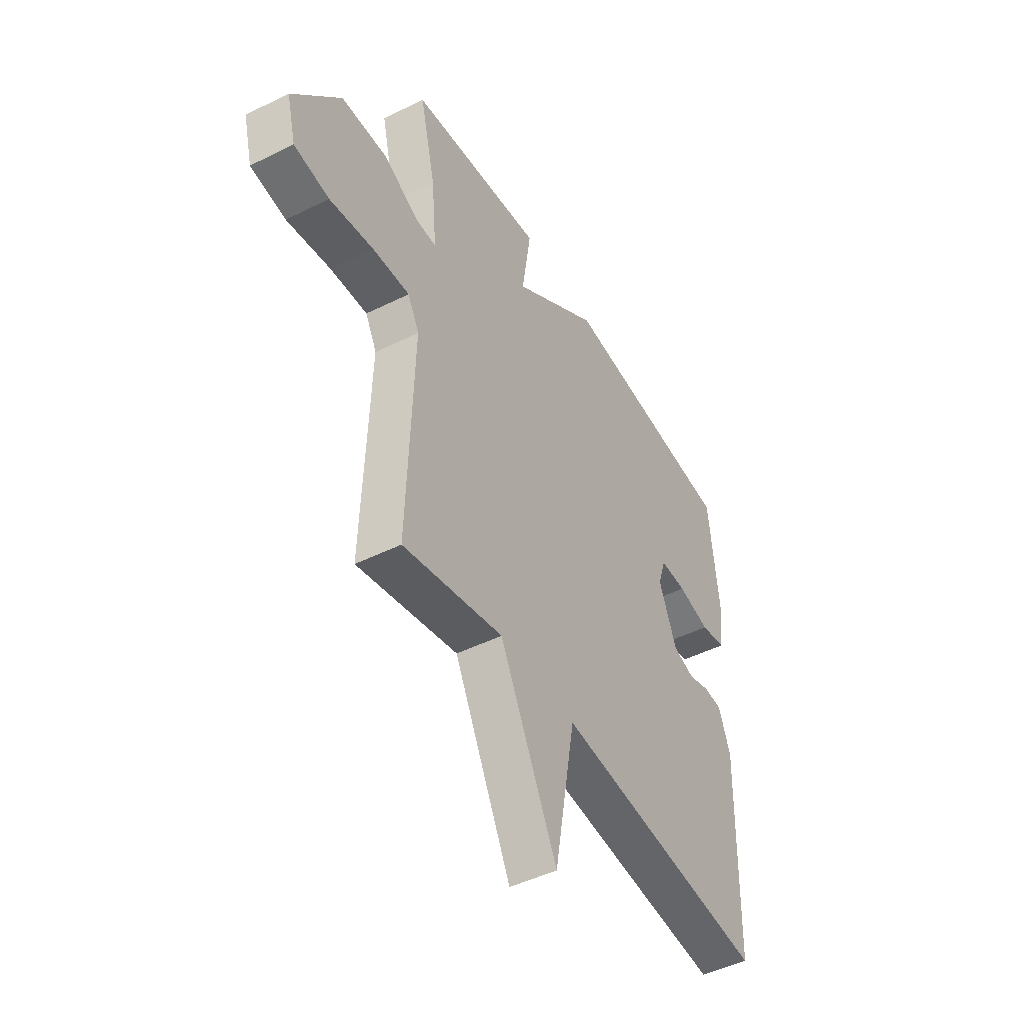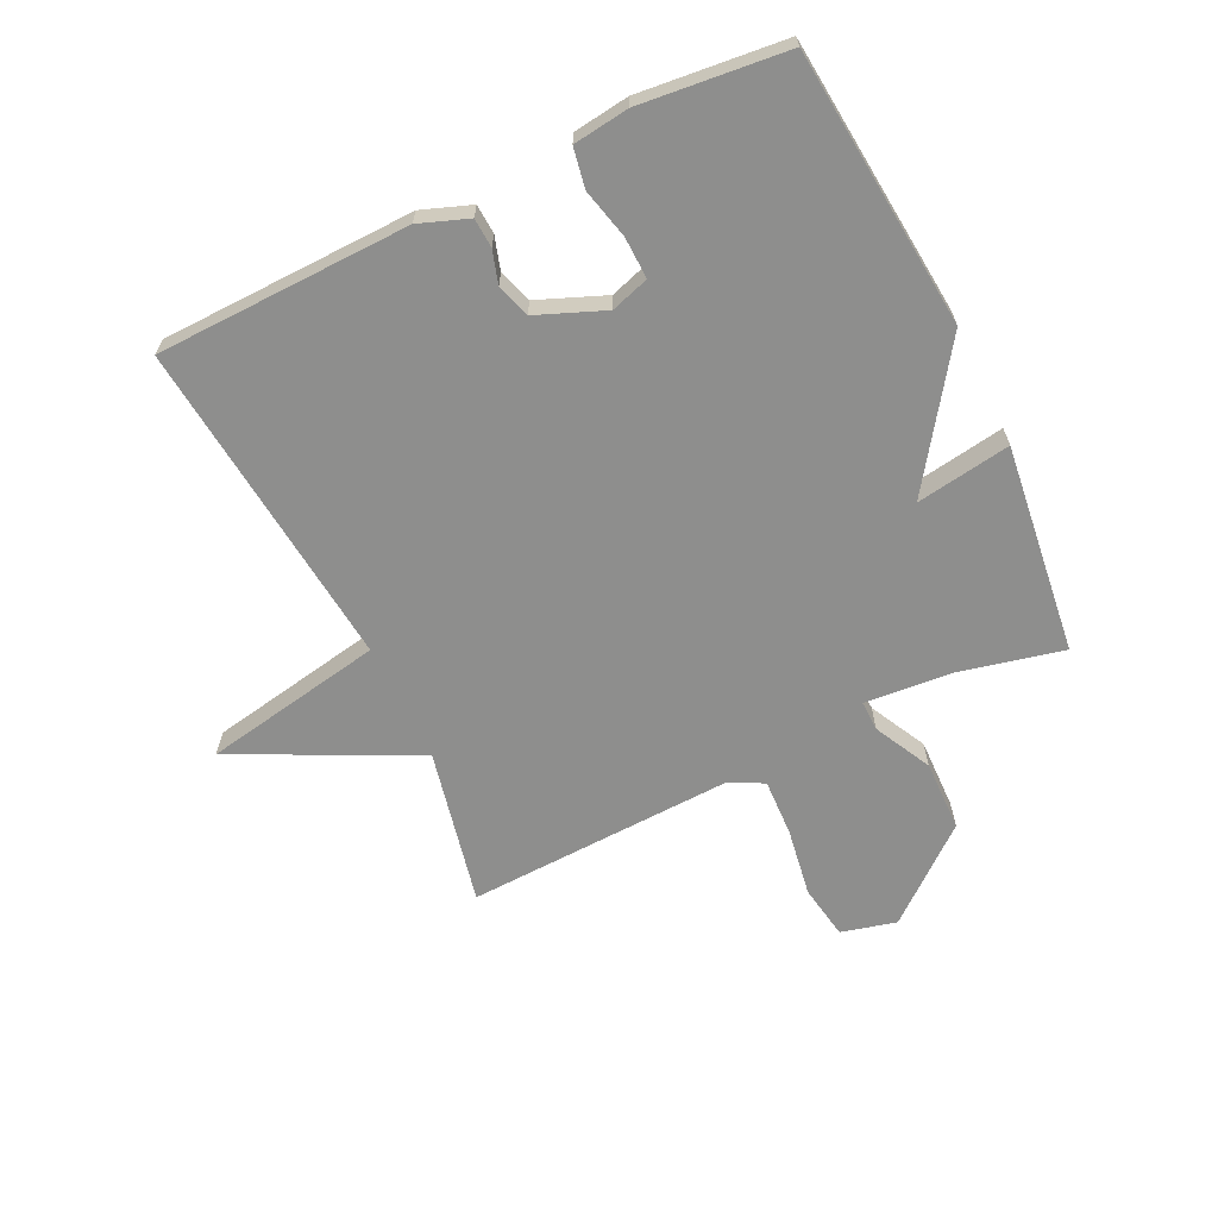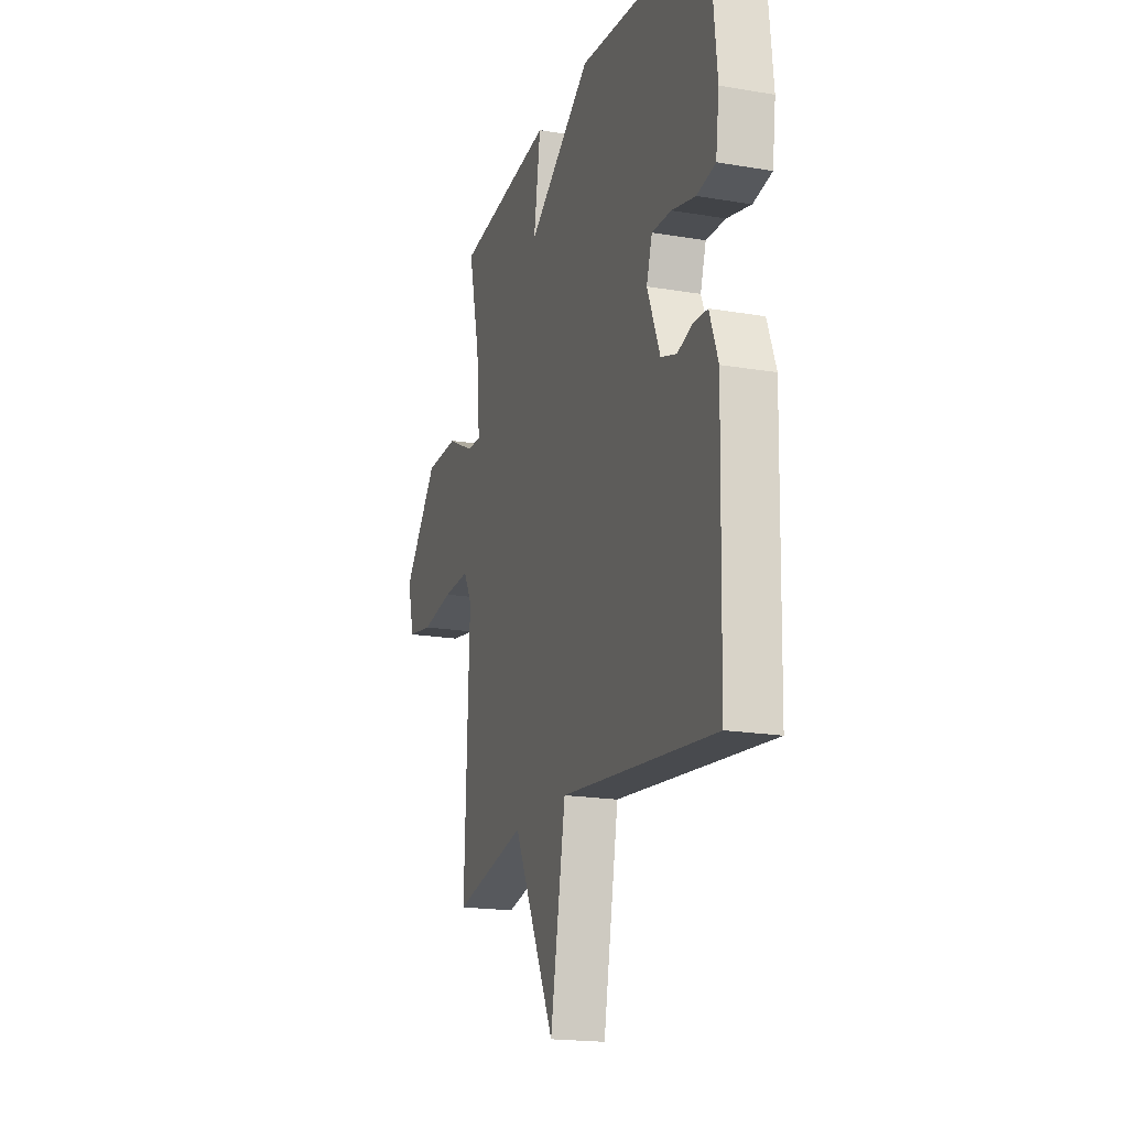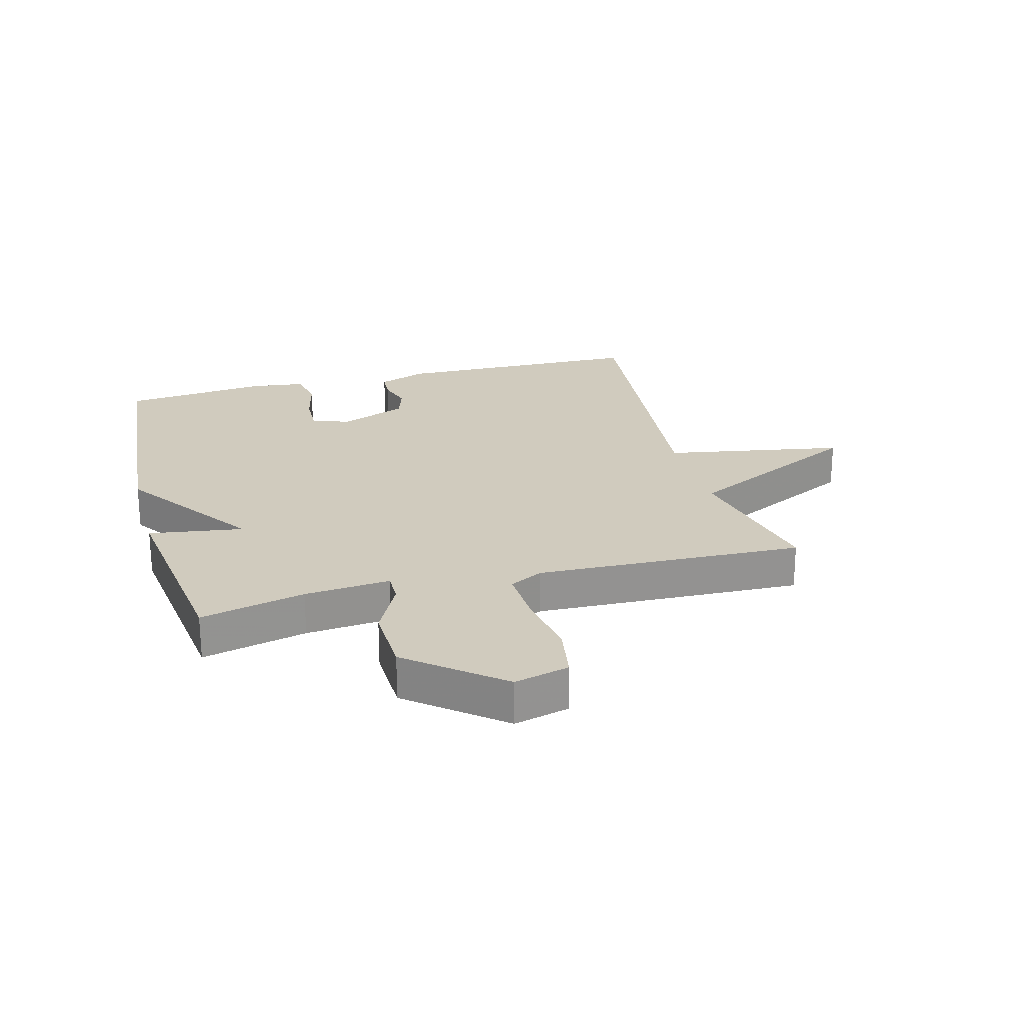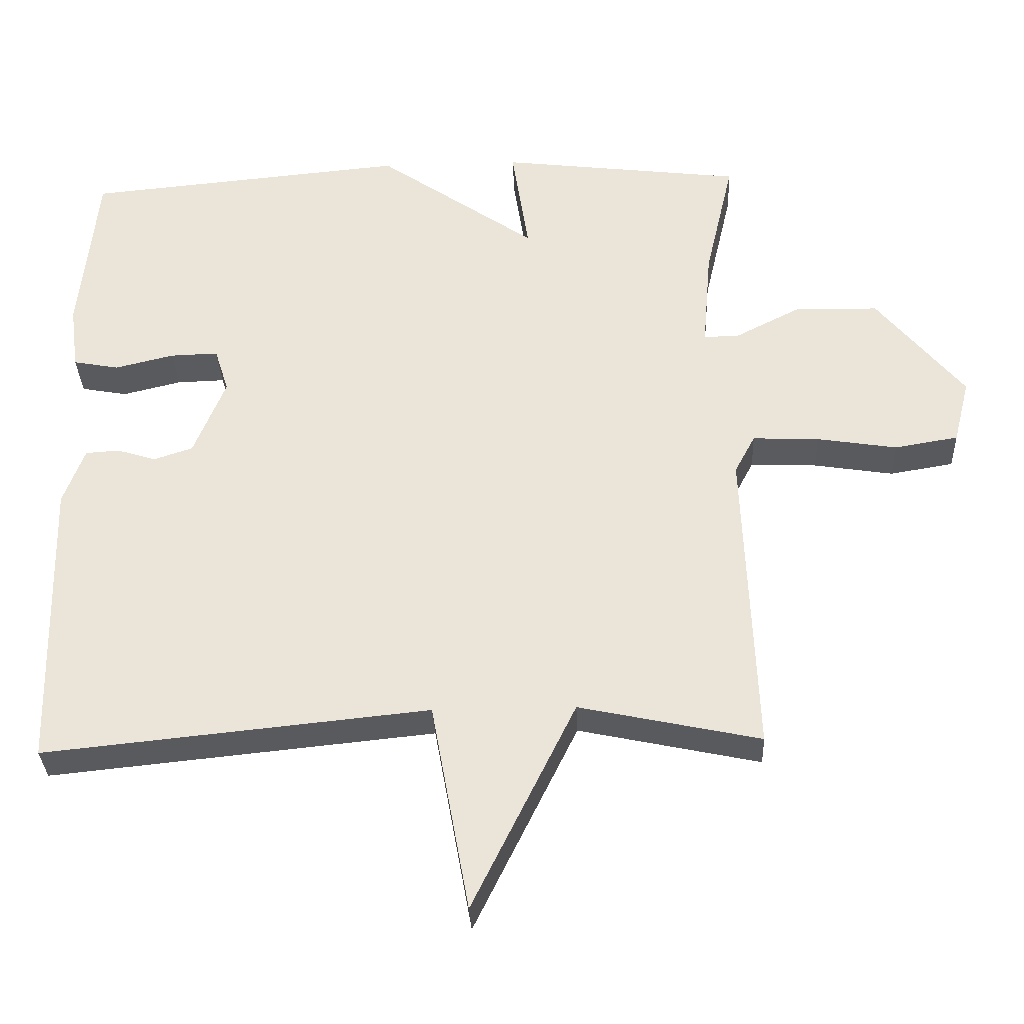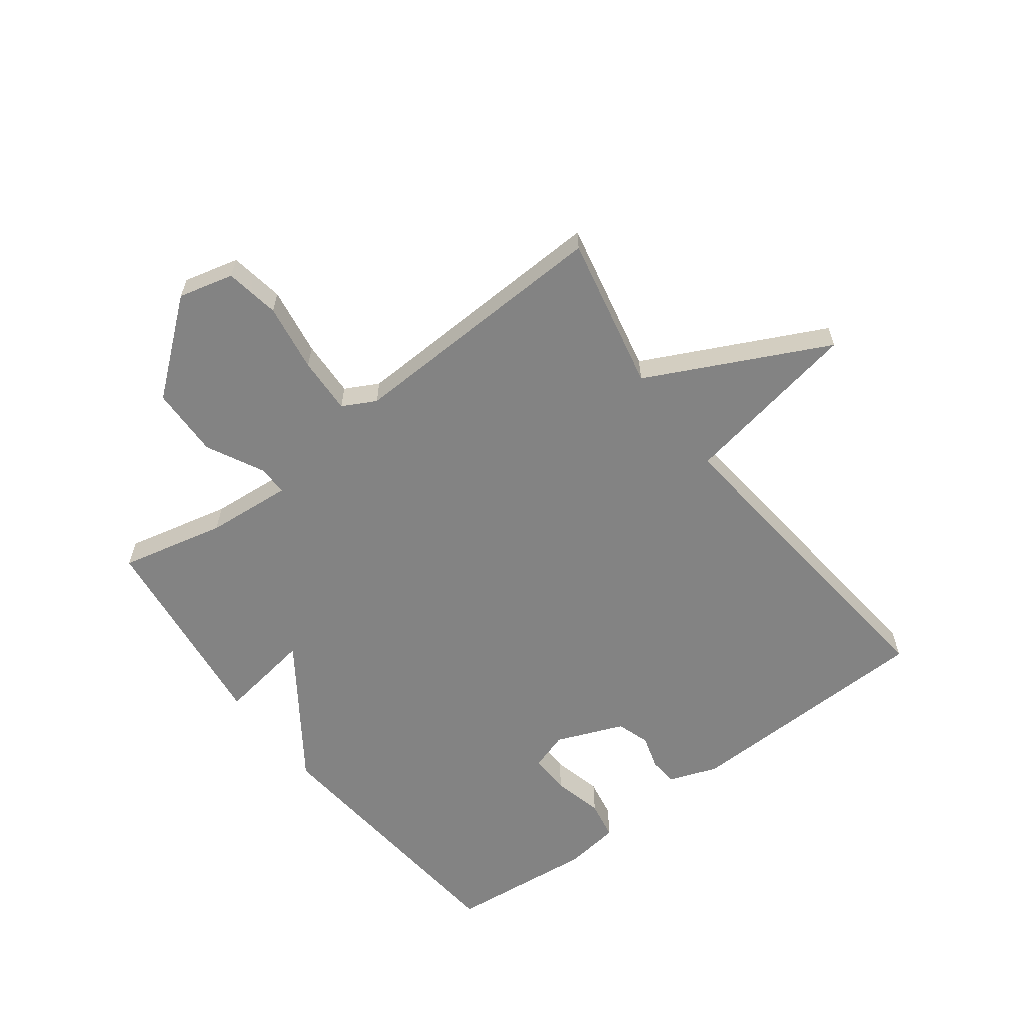
<metadata>
{"format":"obj","ext":"obj","renderer":"f3d","projection":"perspective","resolution":1024,"background":"white","views":[{"elev":-46.8,"azim":119.4,"up":"+Z"},{"elev":-64.9,"azim":-64.2,"up":"+Y"},{"elev":-18.6,"azim":-108.1,"up":"+Z"},{"elev":23.6,"azim":74.8,"up":"+Y"},{"elev":-32.6,"azim":2.4,"up":"+Z"},{"elev":-61.0,"azim":127.1,"up":"+Y"}]}
</metadata>
<code>
v -0.5 0.07 0.5
v -0.044 0.07 0.542
v 0.18 0.07 0.386
v 0.156 0.07 0.542
v 0.5 0.07 0.5
v 0.46 0.07 0.327
v 0.448 0.07 0.185
v 0.498 0.07 0.186
v 0.592 0.07 0.234
v 0.709 0.07 0.231
v 0.832 0.07 0.081
v 0.809 0.07 -0.01
v 0.719 0.07 -0.025
v 0.606 0.07 -0.007
v 0.512 0.07 -0.003
v 0.483 0.07 -0.058
v 0.5 0.07 -0.5
v 0.244 0.07 -0.445
v 0.098 0.07 -0.742
v 0.044 0.07 -0.445
v -0.5 0.07 -0.5
v -0.51 0.07 -0.082
v -0.48 0.07 -0.001
v -0.432 0.07 0.002
v -0.377 0.07 -0.015
v -0.322 0.07 0.003
v -0.277 0.07 0.114
v -0.297 0.07 0.177
v -0.365 0.07 0.175
v -0.448 0.07 0.155
v -0.513 0.07 0.167
v -0.525 0.07 0.259
v -0.5 0 0.5
v -0.044 0 0.542
v 0.18 0 0.386
v 0.156 0 0.542
v 0.5 0 0.5
v 0.46 0 0.327
v 0.448 0 0.185
v 0.498 0 0.186
v 0.592 0 0.234
v 0.709 0 0.231
v 0.832 0 0.081
v 0.809 0 -0.01
v 0.719 0 -0.025
v 0.606 0 -0.007
v 0.512 0 -0.003
v 0.483 0 -0.058
v 0.5 0 -0.5
v 0.244 0 -0.445
v 0.098 0 -0.742
v 0.044 0 -0.445
v -0.5 0 -0.5
v -0.51 0 -0.082
v -0.48 0 -0.001
v -0.432 0 0.002
v -0.377 0 -0.015
v -0.322 0 0.003
v -0.277 0 0.114
v -0.297 0 0.177
v -0.365 0 0.175
v -0.448 0 0.155
v -0.513 0 0.167
v -0.525 0 0.259
f 1 2 3
f 32 1 3
f 31 32 3
f 30 31 3
f 29 30 3
f 28 29 3
f 27 28 3
f 26 27 3
f 23 24 25
f 22 23 25
f 21 22 25
f 20 21 25
f 20 25 26
f 18 19 20
f 18 20 26 3
f 16 17 18 3
f 12 13 14
f 11 12 14
f 10 11 14
f 9 10 14
f 8 9 14
f 7 8 14 15
f 3 4 5 6
f 3 6 7
f 3 7 15 16
f 35 34 33
f 35 33 64
f 35 64 63
f 35 63 62
f 35 62 61
f 35 61 60
f 35 60 59
f 35 59 58
f 57 56 55
f 57 55 54
f 57 54 53
f 57 53 52
f 58 57 52
f 52 51 50
f 35 58 52 50
f 35 50 49 48
f 46 45 44
f 46 44 43
f 46 43 42
f 46 42 41
f 46 41 40
f 47 46 40 39
f 38 37 36 35
f 39 38 35
f 48 47 39 35
f 1 33 34 2
f 2 34 35 3
f 3 35 36 4
f 4 36 37 5
f 5 37 38 6
f 6 38 39 7
f 7 39 40 8
f 8 40 41 9
f 9 41 42 10
f 10 42 43 11
f 11 43 44 12
f 12 44 45 13
f 13 45 46 14
f 14 46 47 15
f 15 47 48 16
f 16 48 49 17
f 17 49 50 18
f 18 50 51 19
f 19 51 52 20
f 20 52 53 21
f 21 53 54 22
f 22 54 55 23
f 23 55 56 24
f 24 56 57 25
f 25 57 58 26
f 26 58 59 27
f 27 59 60 28
f 28 60 61 29
f 29 61 62 30
f 30 62 63 31
f 31 63 64 32
f 32 64 33 1

</code>
